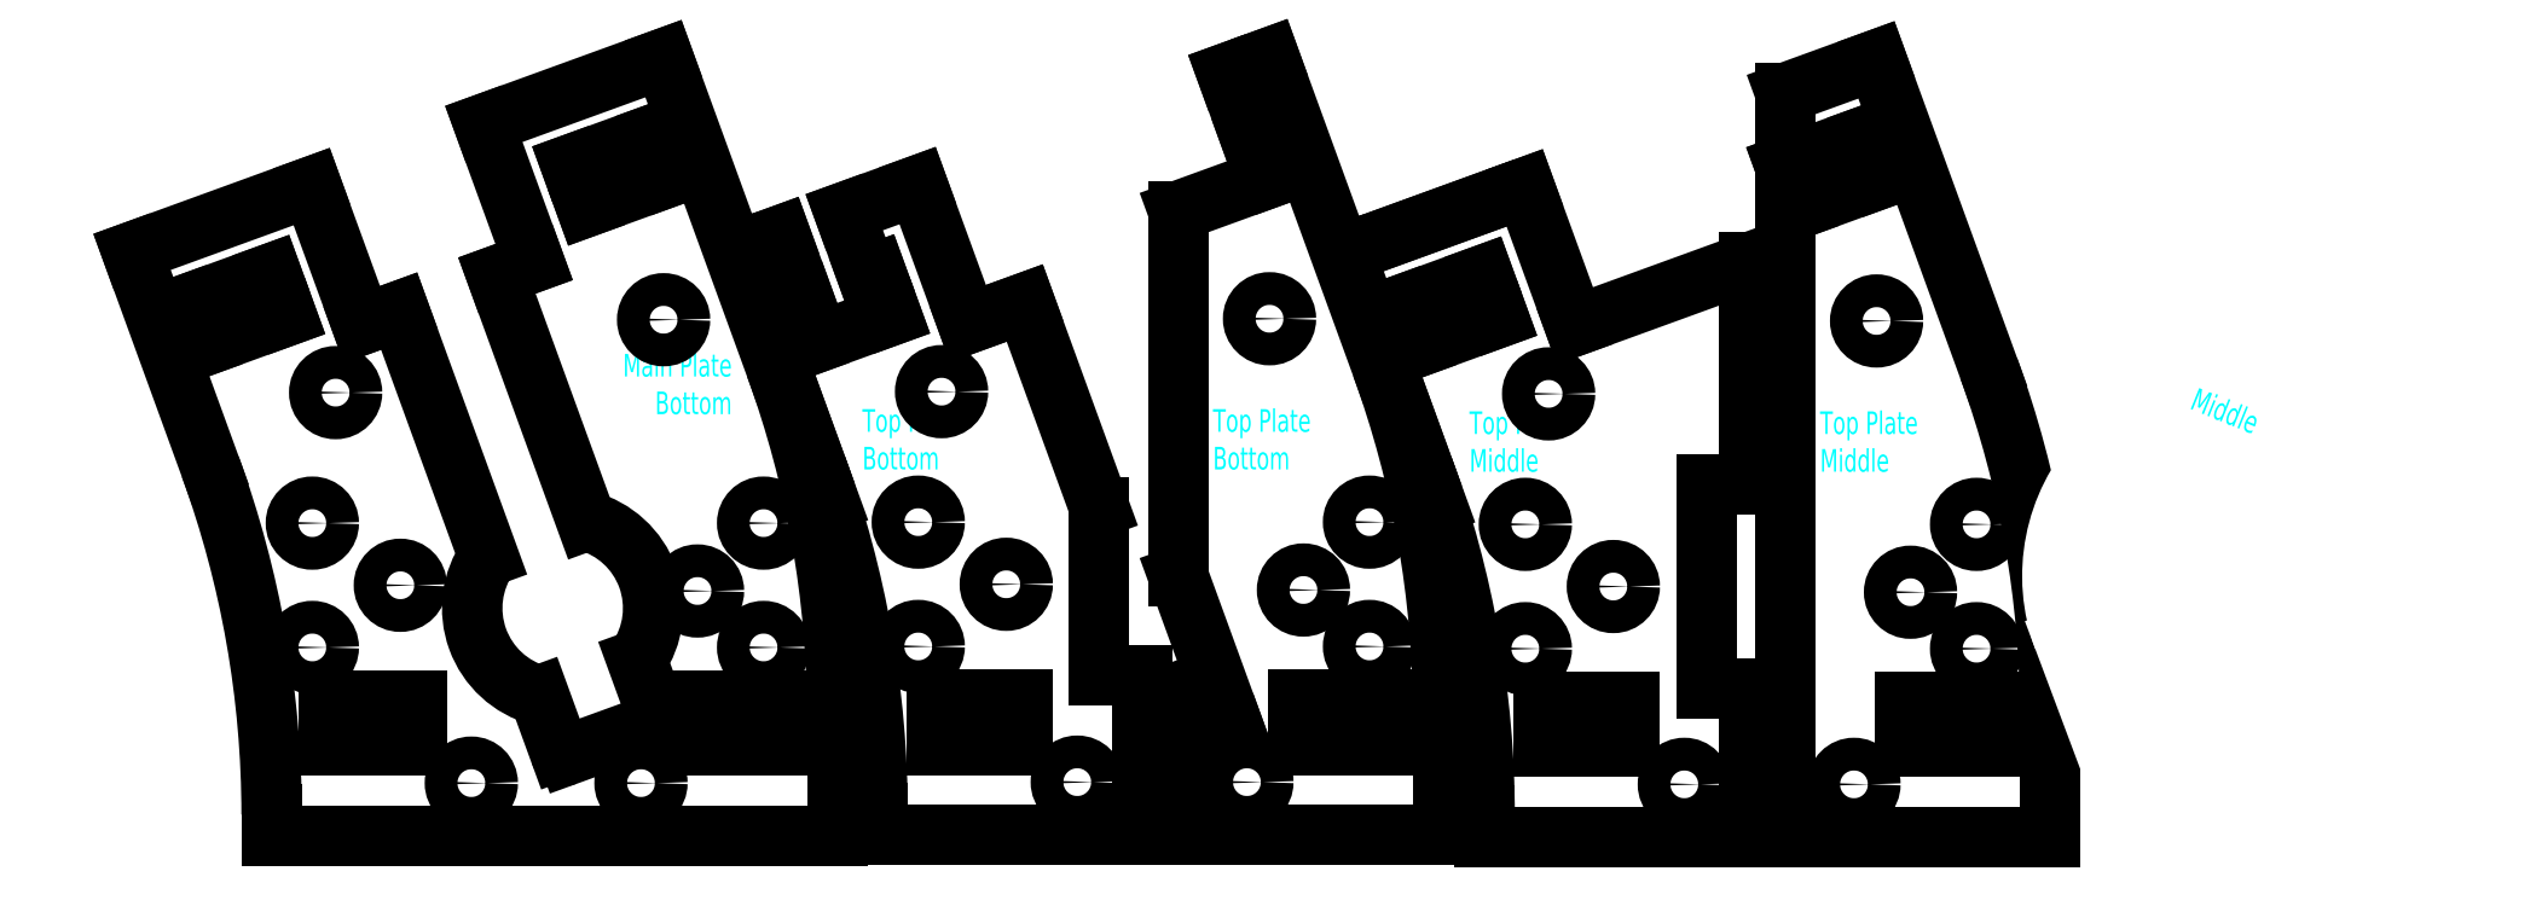
<metadata>
{"format":"dxf","ext":"dxf","renderer":"ezdxf+matplotlib","layout":"modelspace","background":"white","min_lineweight":24,"dpi":150}
</metadata>
<code>
0
SECTION
2
ENTITIES
0
LINE
8
Main Plate Bottom Layer
10
54.89
20
15.54
30
0
11
47.37
21
12.8
31
0
0
LINE
8
Main Plate Bottom Layer
10
65.74
20
47.13
30
0
11
55.81
21
74.4
31
0
0
LINE
8
Main Plate Bottom Layer
10
71.17
20
5.597
30
0
11
71.17
21
16.35
31
0
0
LINE
8
Main Plate Bottom Layer
10
21.17
20
7.529
30
0
11
21.17
21
5.597
31
0
0
LINE
8
Main Plate Bottom Layer
10
8.83
20
57.3
30
0
11
15.74
21
38.31
31
0
0
ARC
8
Main Plate Bottom Layer
10
47.17
20
13.37
30
0
40
0.6
50
200
51
290
0
ARC
8
Main Plate Bottom Layer
10
54.69
20
16.1
30
0
40
0.6
50
290
51
20
0
ARC
8
Main Plate Bottom Layer
10
-18.83
20
16.35
30
0
40
90
50
0
51
20
0
ARC
8
Main Plate Bottom Layer
10
-68.83
20
7.529
30
0
40
90
50
0
51
20
0
MTEXT
8
Main Plate Bottom Text
10
61.87
20
48.28
30
0
40
2
41
100
71
3
72
2
1
Main\~Plate\PBottom
7
standard
50
360
73
1
44
1
0
LINE
8
Main Plate Bottom Layer
10
39.93
20
68.62
30
0
11
44.38
21
56.41
31
0
0
LINE
8
Main Plate Bottom Layer
10
24.71
20
63.08
30
0
11
29.16
21
50.87
31
0
0
LINE
8
Main Plate Bottom Layer
10
44.38
20
56.41
30
0
11
41.09
21
55.21
31
0
0
LINE
8
Main Plate Bottom Layer
10
32.45
20
52.06
30
0
11
29.16
21
50.87
31
0
0
LINE
8
Main Plate Bottom Layer
10
55.81
20
74.4
30
0
11
39.93
21
68.62
31
0
0
LINE
8
Main Plate Bottom Layer
10
24.71
20
63.08
30
0
11
8.83
21
57.3
31
0
0
LINE
8
Main Plate Bottom Layer
10
53.47
20
21.2
30
0
11
55.25
21
16.31
31
0
0
LINE
8
Main Plate Bottom Layer
10
44.82
20
18.06
30
0
11
46.61
21
13.16
31
0
0
ARC
8
Main Plate Bottom Layer
10
46.91
20
25.78
30
0
40
8
50
325.1
51
74.9
0
LINE
8
Main Plate Bottom Layer
10
41.09
20
55.21
30
0
11
48.99
21
33.5
31
0
0
ARC
8
Main Plate Bottom Layer
10
46.91
20
25.78
30
0
40
8
50
145.1
51
254.9
0
LINE
8
Main Plate Bottom Layer
10
32.45
20
52.06
30
0
11
40.35
21
30.36
31
0
0
LINE
8
Main Plate Bottom Layer
10
21.17
20
5.597
30
0
11
71.17
21
5.597
31
0
0
LINE
8
Main Plate Bottom Layer
10
13.8
20
52.72
30
0
11
21.12
21
55.39
31
0
0
LINE
8
Main Plate Bottom Layer
10
21.12
20
55.39
30
0
11
22.49
21
51.63
31
0
0
LINE
8
Main Plate Bottom Layer
10
22.49
20
51.63
30
0
11
15.16
21
48.97
31
0
0
LINE
8
Main Plate Bottom Layer
10
15.16
20
48.97
30
0
11
13.8
21
52.72
31
0
0
LINE
8
Main Plate Bottom Layer
10
47.62
20
65.04
30
0
11
54.95
21
67.71
31
0
0
LINE
8
Main Plate Bottom Layer
10
54.95
20
67.71
30
0
11
56.32
21
63.95
31
0
0
LINE
8
Main Plate Bottom Layer
10
56.32
20
63.95
30
0
11
48.99
21
61.28
31
0
0
LINE
8
Main Plate Bottom Layer
10
48.99
20
61.28
30
0
11
47.62
21
65.04
31
0
0
LINE
8
Main Plate Bottom Layer
10
26.27
20
17.6
30
0
11
34.07
21
17.6
31
0
0
LINE
8
Main Plate Bottom Layer
10
34.07
20
17.6
30
0
11
34.07
21
13.6
31
0
0
LINE
8
Main Plate Bottom Layer
10
34.07
20
13.6
30
0
11
26.27
21
13.6
31
0
0
LINE
8
Main Plate Bottom Layer
10
26.27
20
13.6
30
0
11
26.27
21
17.6
31
0
0
LINE
8
Main Plate Bottom Layer
10
58.27
20
17.6
30
0
11
66.07
21
17.6
31
0
0
LINE
8
Main Plate Bottom Layer
10
66.07
20
17.6
30
0
11
66.07
21
13.6
31
0
0
LINE
8
Main Plate Bottom Layer
10
66.07
20
13.6
30
0
11
58.27
21
13.6
31
0
0
LINE
8
Main Plate Bottom Layer
10
58.27
20
13.6
30
0
11
58.27
21
17.6
31
0
0
CIRCLE
8
Main Plate Bottom Layer
10
32.55
20
27.81
30
0
40
1.45
0
CIRCLE
8
Main Plate Bottom Layer
10
58.83
20
27.3
30
0
40
1.45
0
CIRCLE
8
Main Plate Bottom Layer
10
24.77
20
22.31
30
0
40
1.45
0
CIRCLE
8
Main Plate Bottom Layer
10
24.77
20
33.31
30
0
40
1.45
0
CIRCLE
8
Main Plate Bottom Layer
10
64.67
20
22.31
30
0
40
1.45
0
CIRCLE
8
Main Plate Bottom Layer
10
64.67
20
33.31
30
0
40
1.45
0
CIRCLE
8
Main Plate Bottom Layer
10
55.83
20
51.3
30
0
40
1.45
0
CIRCLE
8
Main Plate Bottom Layer
10
53.83
20
10.3
30
0
40
1.45
0
CIRCLE
8
Main Plate Bottom Layer
10
38.83
20
10.3
30
0
40
1.45
0
CIRCLE
8
Main Plate Bottom Layer
10
26.83
20
44.85
30
0
40
1.45
0
LINE
8
Top Plate Bottom Layer
10
65.25
20
49.57
30
0
11
70.5
21
35.16
31
0
0
LINE
8
Top Plate Bottom Layer
10
69.32
20
38.4
30
0
11
62.41
21
57.39
31
0
0
LINE
8
Top Plate Bottom Layer
10
74.75
20
5.684
30
0
11
74.75
21
7.617
31
0
0
LINE
8
Top Plate Bottom Layer
10
98.15
20
5.684
30
0
11
74.75
21
5.684
31
0
0
LINE
8
Top Plate Bottom Layer
10
124.7
20
5.684
30
0
11
101.3
21
5.684
31
0
0
LINE
8
Top Plate Bottom Layer
10
124.7
20
16.43
30
0
11
124.7
21
5.684
31
0
0
LINE
8
Top Plate Bottom Layer
10
109.4
20
74.49
30
0
11
119.3
21
47.21
31
0
0
ARC
8
Top Plate Bottom Layer
10
-15.25
20
7.617
30
0
40
90
50
360
51
20
0
ARC
8
Top Plate Bottom Layer
10
34.75
20
16.43
30
0
40
90
50
360
51
20
0
LINE
8
Top Plate Bottom Layer
10
78.29
20
63.17
30
0
11
82.74
21
50.95
31
0
0
LINE
8
Top Plate Bottom Layer
10
82.74
20
50.95
30
0
11
87.76
21
52.78
31
0
0
LINE
8
Top Plate Bottom Layer
10
62.41
20
57.39
30
0
11
66.17
21
58.76
31
0
0
LINE
8
Top Plate Bottom Layer
10
66.17
20
58.76
30
0
11
68.22
21
53.12
31
0
0
LINE
8
Top Plate Bottom Layer
10
71.81
20
60.81
30
0
11
78.29
21
63.17
31
0
0
LINE
8
Top Plate Bottom Layer
10
71.81
20
60.81
30
0
11
73.86
21
55.17
31
0
0
LINE
8
Top Plate Bottom Layer
10
105.6
20
73.12
30
0
11
109.4
21
74.49
31
0
0
LINE
8
Top Plate Bottom Layer
10
105.6
20
73.12
30
0
11
107.7
21
67.48
31
0
0
LINE
8
Top Plate Bottom Layer
10
98.15
20
5.684
30
0
11
98.15
21
19.89
31
0
0
LINE
8
Top Plate Bottom Layer
10
109.8
20
64
30
0
11
101.3
21
60.92
31
0
0
LINE
8
Top Plate Bottom Layer
10
108.4
20
67.76
30
0
11
109.8
21
64
31
0
0
LINE
8
Top Plate Bottom Layer
10
107.7
20
67.48
30
0
11
108.4
21
67.76
31
0
0
LINE
8
Top Plate Bottom Layer
10
67.47
20
52.85
30
0
11
68.22
21
53.12
31
0
0
LINE
8
Top Plate Bottom Layer
10
68.84
20
49.09
30
0
11
67.47
21
52.85
31
0
0
LINE
8
Top Plate Bottom Layer
10
75.98
20
51.69
30
0
11
68.84
21
49.09
31
0
0
LINE
8
Top Plate Bottom Layer
10
73.86
20
55.17
30
0
11
74.61
21
55.45
31
0
0
LINE
8
Top Plate Bottom Layer
10
74.61
20
55.45
30
0
11
75.98
21
51.69
31
0
0
LINE
8
Top Plate Bottom Layer
10
79.95
20
13.68
30
0
11
79.95
21
17.68
31
0
0
LINE
8
Top Plate Bottom Layer
10
87.55
20
13.68
30
0
11
79.95
21
13.68
31
0
0
LINE
8
Top Plate Bottom Layer
10
87.55
20
17.68
30
0
11
87.55
21
13.68
31
0
0
LINE
8
Top Plate Bottom Layer
10
79.95
20
17.68
30
0
11
87.55
21
17.68
31
0
0
LINE
8
Top Plate Bottom Layer
10
111.9
20
13.68
30
0
11
111.9
21
17.68
31
0
0
LINE
8
Top Plate Bottom Layer
10
119.5
20
13.68
30
0
11
111.9
21
13.68
31
0
0
LINE
8
Top Plate Bottom Layer
10
119.5
20
17.68
30
0
11
119.5
21
13.68
31
0
0
LINE
8
Top Plate Bottom Layer
10
111.9
20
17.68
30
0
11
119.5
21
17.68
31
0
0
LINE
8
Top Plate Bottom Layer
10
94.35
20
19.89
30
0
11
98.15
21
19.89
31
0
0
LINE
8
Top Plate Bottom Layer
10
101.3
20
35.89
30
0
11
101.3
21
31.54
31
0
0
LINE
8
Top Plate Bottom Layer
10
94.35
20
34.69
30
0
11
94.35
21
19.89
31
0
0
LINE
8
Top Plate Bottom Layer
10
94.35
20
34.69
30
0
11
87.76
21
52.78
31
0
0
MTEXT
8
Top Plate Bottom Text
10
73.41
20
43.39
30
0
40
2
41
100
71
1
72
2
1
Top\~Plate\PBottom
7
standard
50
0
73
0
44
1
0
MTEXT
8
Top Plate Bottom Text
10
104.4
20
43.39
30
0
40
2
41
100
71
1
72
2
1
Top\~Plate\PBottom
7
standard
50
0
73
0
44
1
0
LINE
8
Top Plate Bottom Layer
10
101.3
20
60.92
30
0
11
101.3
21
28.61
31
0
0
LINE
8
Top Plate Bottom Layer
10
101.3
20
28.61
30
0
11
106.4
21
14.86
31
0
0
LINE
8
Top Plate Bottom Layer
10
101.3
20
18.38
30
0
11
101.3
21
5.684
31
0
0
LINE
8
Top Plate Bottom Layer
10
103.1
20
13.66
30
0
11
101.3
21
18.38
31
0
0
LINE
8
Top Plate Bottom Layer
10
106.4
20
14.86
30
0
11
103.1
21
13.66
31
0
0
CIRCLE
8
Top Plate Bottom Layer
10
112.4
20
27.39
30
0
40
1.45
0
CIRCLE
8
Top Plate Bottom Layer
10
86.13
20
27.89
30
0
40
1.45
0
CIRCLE
8
Top Plate Bottom Layer
10
78.35
20
22.39
30
0
40
1.45
0
CIRCLE
8
Top Plate Bottom Layer
10
78.35
20
33.39
30
0
40
1.45
0
CIRCLE
8
Top Plate Bottom Layer
10
118.2
20
22.39
30
0
40
1.45
0
CIRCLE
8
Top Plate Bottom Layer
10
118.2
20
33.39
30
0
40
1.45
0
CIRCLE
8
Top Plate Bottom Layer
10
109.4
20
51.39
30
0
40
1.45
0
CIRCLE
8
Top Plate Bottom Layer
10
107.4
20
10.39
30
0
40
1.45
0
CIRCLE
8
Top Plate Bottom Layer
10
92.41
20
10.39
30
0
40
1.45
0
CIRCLE
8
Top Plate Bottom Layer
10
80.41
20
44.94
30
0
40
1.45
0
LINE
8
Top Plate Middle Layer
10
118.9
20
49.38
30
0
11
124.2
21
34.97
31
0
0
LINE
8
Top Plate Middle Layer
10
116.1
20
57.19
30
0
11
129.4
21
62.03
31
0
0
LINE
8
Top Plate Middle Layer
10
123
20
38.2
30
0
11
116.1
21
57.19
31
0
0
LINE
8
Top Plate Middle Layer
10
128.4
20
5.487
30
0
11
128.4
21
7.419
31
0
0
LINE
8
Top Plate Middle Layer
10
151.8
20
5.487
30
0
11
128.4
21
5.487
31
0
0
LINE
8
Top Plate Middle Layer
10
178.4
20
5.487
30
0
11
155
21
5.487
31
0
0
LINE
8
Top Plate Middle Layer
10
178.4
20
16.24
30
0
11
178.4
21
5.487
31
0
0
LINE
8
Top Plate Middle Layer
10
163.1
20
74.29
30
0
11
173
21
47.02
31
0
0
LINE
8
Top Plate Middle Layer
10
155
20
71.37
30
0
11
163.1
21
74.29
31
0
0
ARC
8
Top Plate Middle Layer
10
38.43
20
7.419
30
0
40
90
50
360
51
20
0
ARC
8
Top Plate Middle Layer
10
88.43
20
16.24
30
0
40
90
50
360
51
20
0
LINE
8
Top Plate Middle Layer
10
116.1
20
57.19
30
0
11
132
21
62.97
31
0
0
LINE
8
Top Plate Middle Layer
10
132
20
62.97
30
0
11
136.4
21
50.76
31
0
0
LINE
8
Top Plate Middle Layer
10
136.4
20
50.76
30
0
11
151.8
21
56.37
31
0
0
LINE
8
Top Plate Middle Layer
10
151.8
20
36.7
30
0
11
151.8
21
56.37
31
0
0
LINE
8
Top Plate Middle Layer
10
151.8
20
5.487
30
0
11
151.8
21
18.7
31
0
0
MTEXT
8
Top Plate Middle Layer Text
10
127.1
20
43.19
30
0
40
2
41
100
71
1
72
2
1
Top\~Plate\PMiddle
7
standard
50
0
73
1
44
1
0
MTEXT
8
Top Plate Middle Layer Text
10
158.1
20
43.19
30
0
40
2
41
100
71
1
72
2
1
Top\~Plate\PMiddle
7
standard
50
0
73
1
44
1
0
LINE
8
Top Plate Middle Layer
10
133.6
20
17.49
30
0
11
141.2
21
17.49
31
0
0
LINE
8
Top Plate Middle Layer
10
141.2
20
17.49
30
0
11
141.2
21
13.49
31
0
0
LINE
8
Top Plate Middle Layer
10
141.2
20
13.49
30
0
11
133.6
21
13.49
31
0
0
LINE
8
Top Plate Middle Layer
10
133.6
20
13.49
30
0
11
133.6
21
17.49
31
0
0
LINE
8
Top Plate Middle Layer
10
165.6
20
17.49
30
0
11
173.2
21
17.49
31
0
0
LINE
8
Top Plate Middle Layer
10
173.2
20
17.49
30
0
11
173.2
21
13.49
31
0
0
LINE
8
Top Plate Middle Layer
10
165.6
20
13.49
30
0
11
165.6
21
17.49
31
0
0
LINE
8
Top Plate Middle Layer
10
173.2
20
13.49
30
0
11
165.6
21
13.49
31
0
0
LINE
8
Top Plate Middle Layer
10
162.1
20
67.56
30
0
11
163.5
21
63.8
31
0
0
LINE
8
Top Plate Middle Layer
10
163.5
20
63.8
30
0
11
156.3
21
61.2
31
0
0
LINE
8
Top Plate Middle Layer
10
155
20
64.96
30
0
11
162.1
21
67.56
31
0
0
LINE
8
Top Plate Middle Layer
10
156.3
20
61.2
30
0
11
155
21
64.96
31
0
0
LINE
8
Top Plate Middle Layer
10
121.1
20
52.65
30
0
11
128.3
21
55.25
31
0
0
LINE
8
Top Plate Middle Layer
10
122.5
20
48.89
30
0
11
121.1
21
52.65
31
0
0
LINE
8
Top Plate Middle Layer
10
128.3
20
55.25
30
0
11
129.7
21
51.49
31
0
0
LINE
8
Top Plate Middle Layer
10
129.7
20
51.49
30
0
11
122.5
21
48.89
31
0
0
LINE
8
Top Plate Middle Layer
10
148
20
18.7
30
0
11
148
21
36.7
31
0
0
LINE
8
Top Plate Middle Layer
10
148
20
36.7
30
0
11
151.8
21
36.7
31
0
0
LINE
8
Top Plate Middle Layer
10
148
20
18.7
30
0
11
151.8
21
18.7
31
0
0
LINE
8
Top Plate Middle Layer
10
155
20
71.37
30
0
11
155
21
5.487
31
0
0
CIRCLE
8
Top Plate Middle Layer
10
166.1
20
27.19
30
0
40
1.45
0
CIRCLE
8
Top Plate Middle Layer
10
139.8
20
27.7
30
0
40
1.45
0
CIRCLE
8
Top Plate Middle Layer
10
132
20
22.2
30
0
40
1.45
0
CIRCLE
8
Top Plate Middle Layer
10
132
20
33.2
30
0
40
1.45
0
CIRCLE
8
Top Plate Middle Layer
10
171.9
20
22.2
30
0
40
1.45
0
CIRCLE
8
Top Plate Middle Layer
10
171.9
20
33.2
30
0
40
1.45
0
CIRCLE
8
Top Plate Middle Layer
10
163.1
20
51.19
30
0
40
1.45
0
CIRCLE
8
Top Plate Middle Layer
10
161.1
20
10.19
30
0
40
1.45
0
CIRCLE
8
Top Plate Middle Layer
10
146.1
20
10.19
30
0
40
1.45
0
CIRCLE
8
Top Plate Middle Layer
10
134.1
20
44.74
30
0
40
1.45
0
CIRCLE
8
Middle Layer
10
191
20
10.96
30
0
40
2.425
0
CIRCLE
8
Middle Layer
10
197.9
20
46.29
30
0
40
2.425
0
LINE
8
Middle Layer
10
195.8
20
6.606
30
0
11
206.1
21
17.89
31
0
0
ARC
8
Middle Layer
10
194.5
20
28.62
30
0
40
15.85
50
317.4
51
20.53
0
LINE
8
Middle Layer
10
209.3
20
34.18
30
0
11
204
21
48.54
31
0
0
ARC
8
Middle Layer
10
197.9
20
46.29
30
0
40
6.425
50
20.53
51
137.4
0
LINE
8
Middle Layer
10
193.2
20
50.64
30
0
11
182.8
21
39.36
31
0
0
ARC
8
Middle Layer
10
194.5
20
28.62
30
0
40
15.85
50
137.4
51
200.5
0
LINE
8
Middle Layer
10
179.6
20
23.07
30
0
11
185
21
8.704
31
0
0
ARC
8
Middle Layer
10
191
20
10.96
30
0
40
6.425
50
200.5
51
317.4
0
CIRCLE
8
Middle Layer
10
194.5
20
28.62
30
0
40
11.05
0
MTEXT
8
Middle Text
10
197.1
20
43.02
30
0
40
2
41
100
71
3
72
2
1
Middle
7
standard
50
337.9
73
0
44
1
0
ELLIPSE
8
Middle Layer
10
202.3
20
48.39
30
0
11
2.714
21
4.913
31
0
40
0.5285
41
0
42
6.283
0
ENDSEC
0
EOF

</code>
